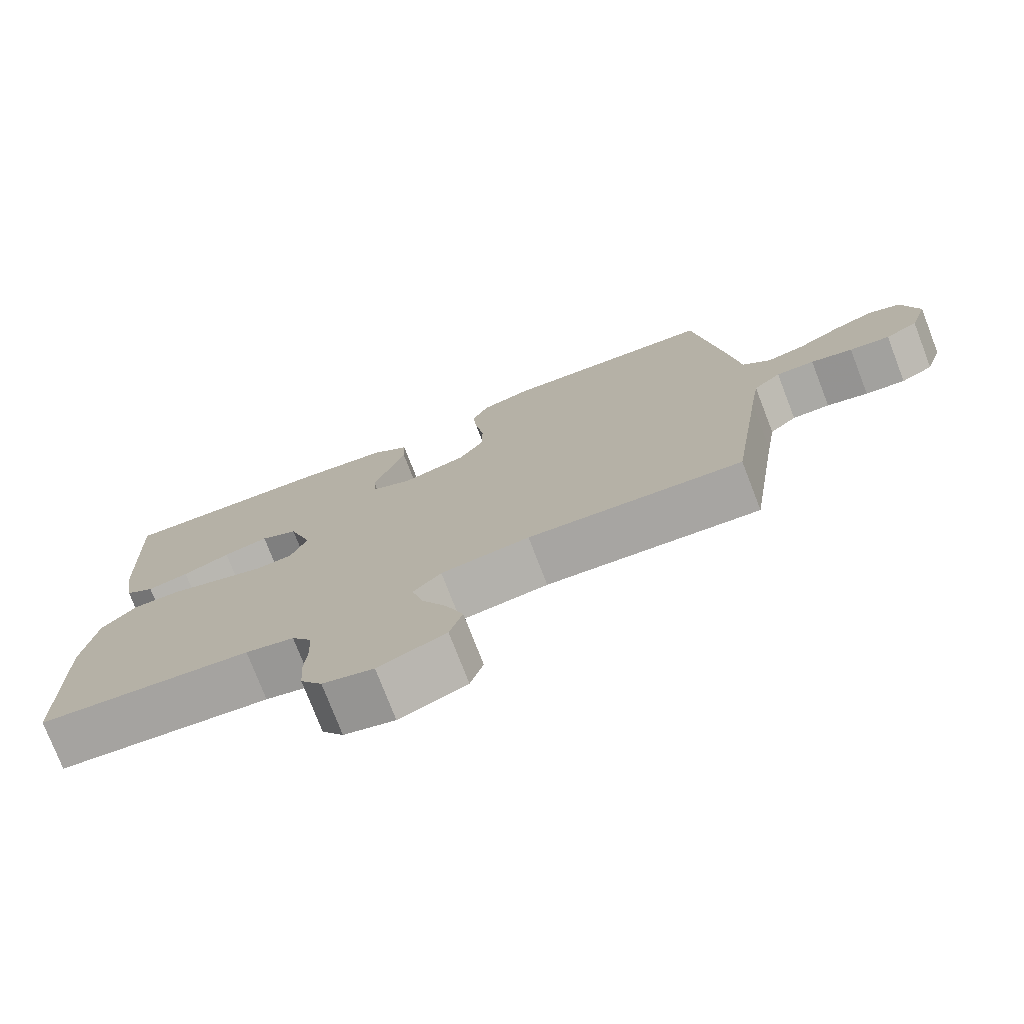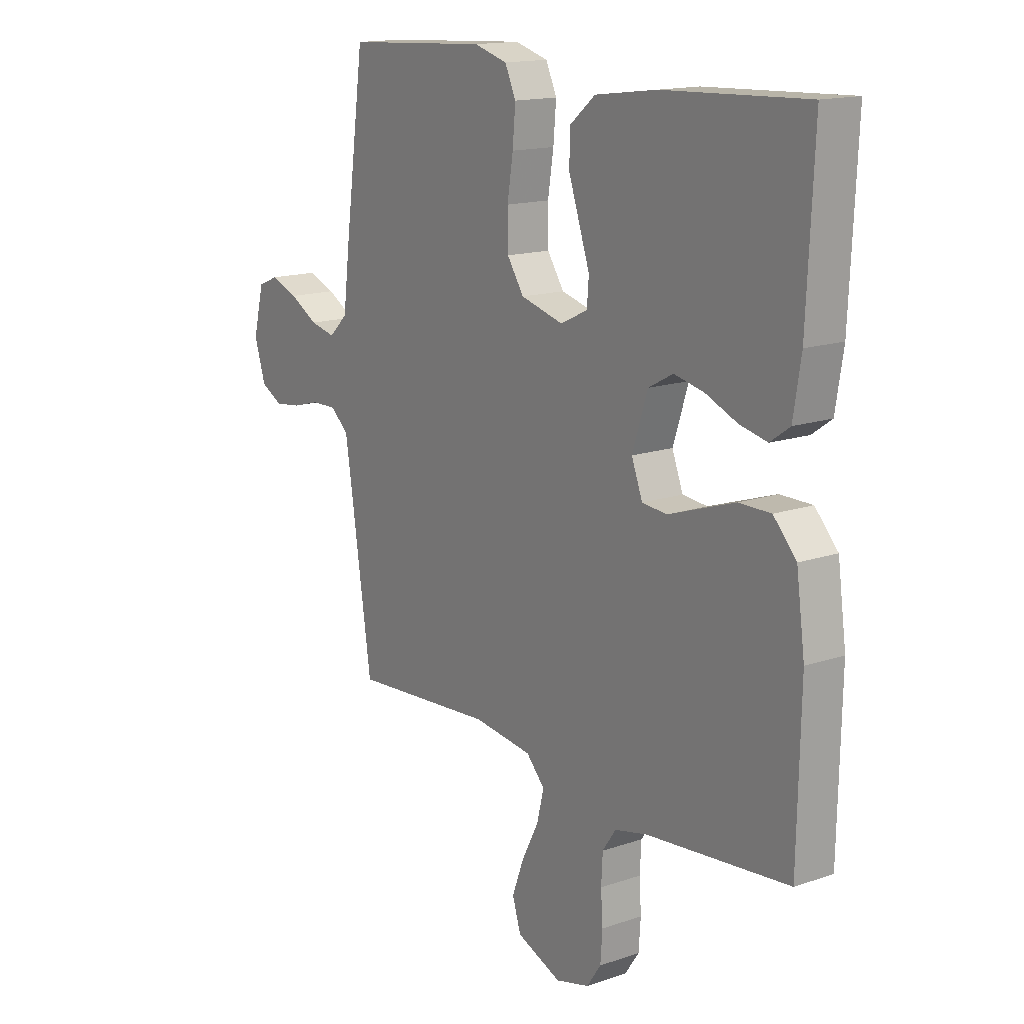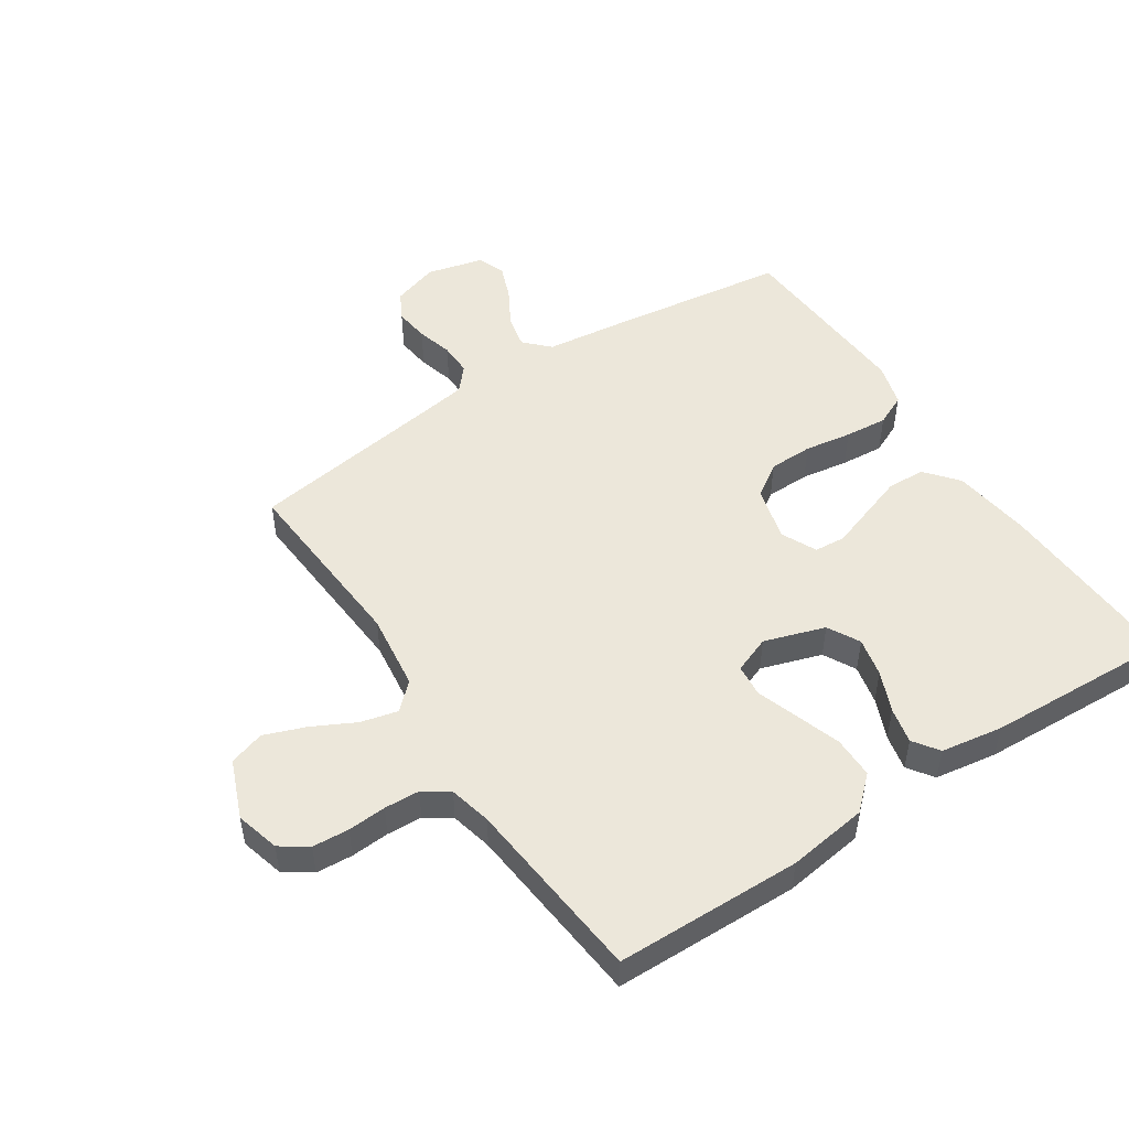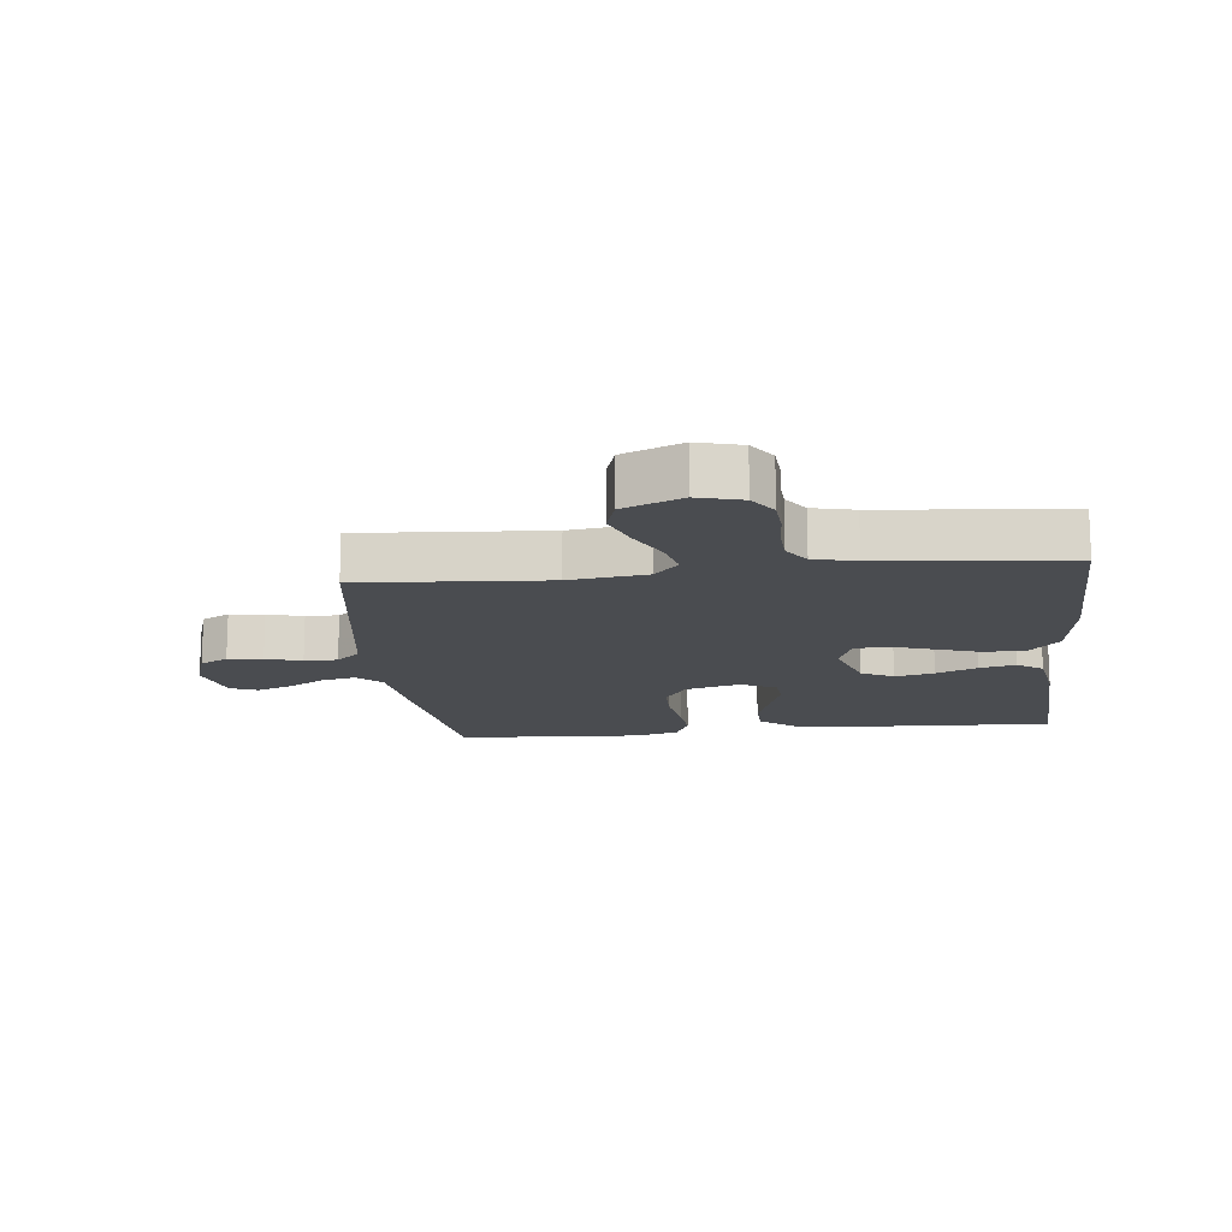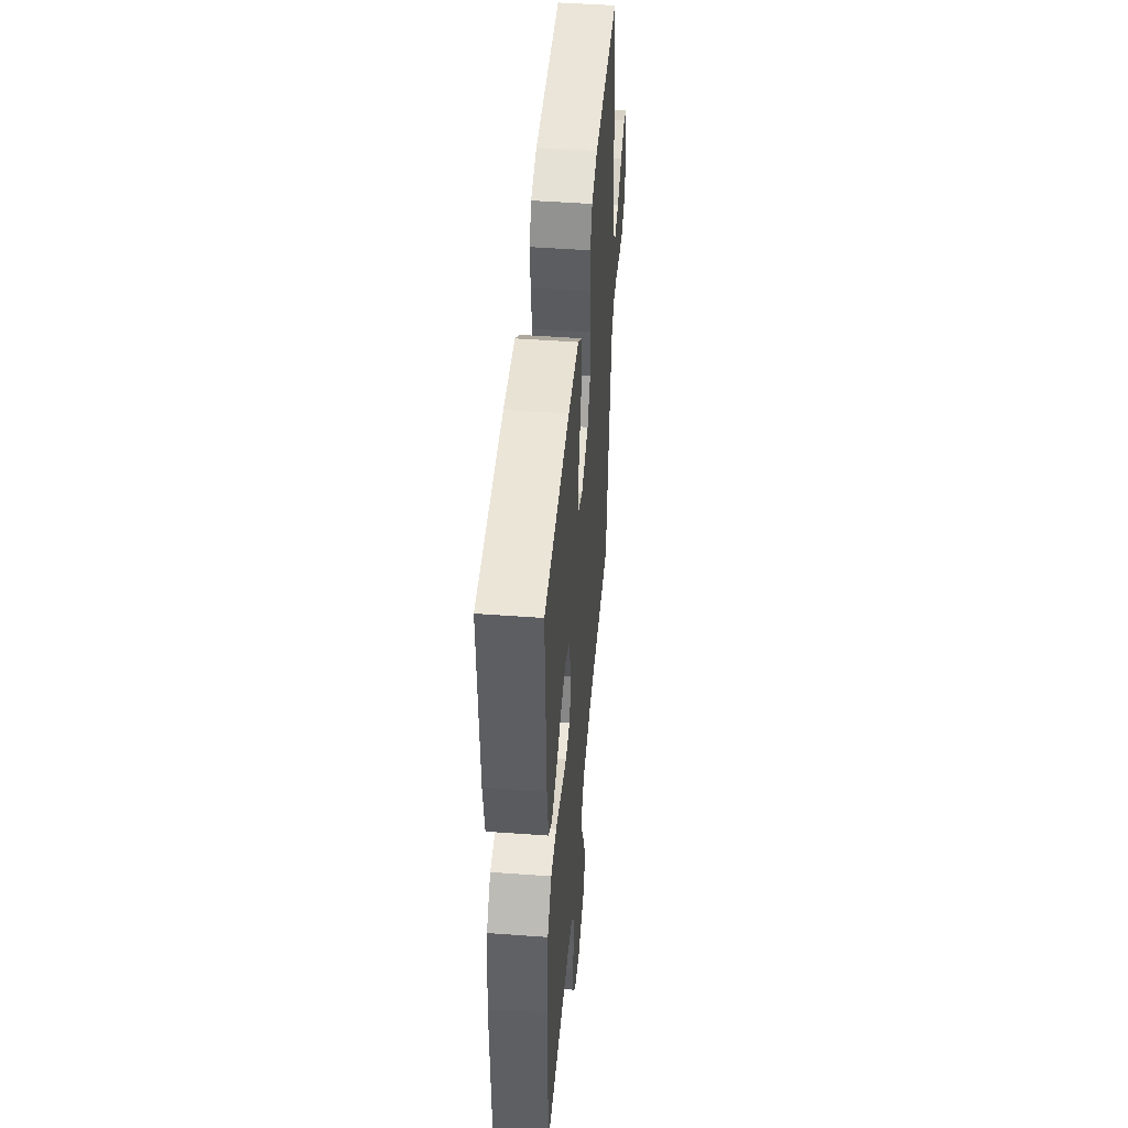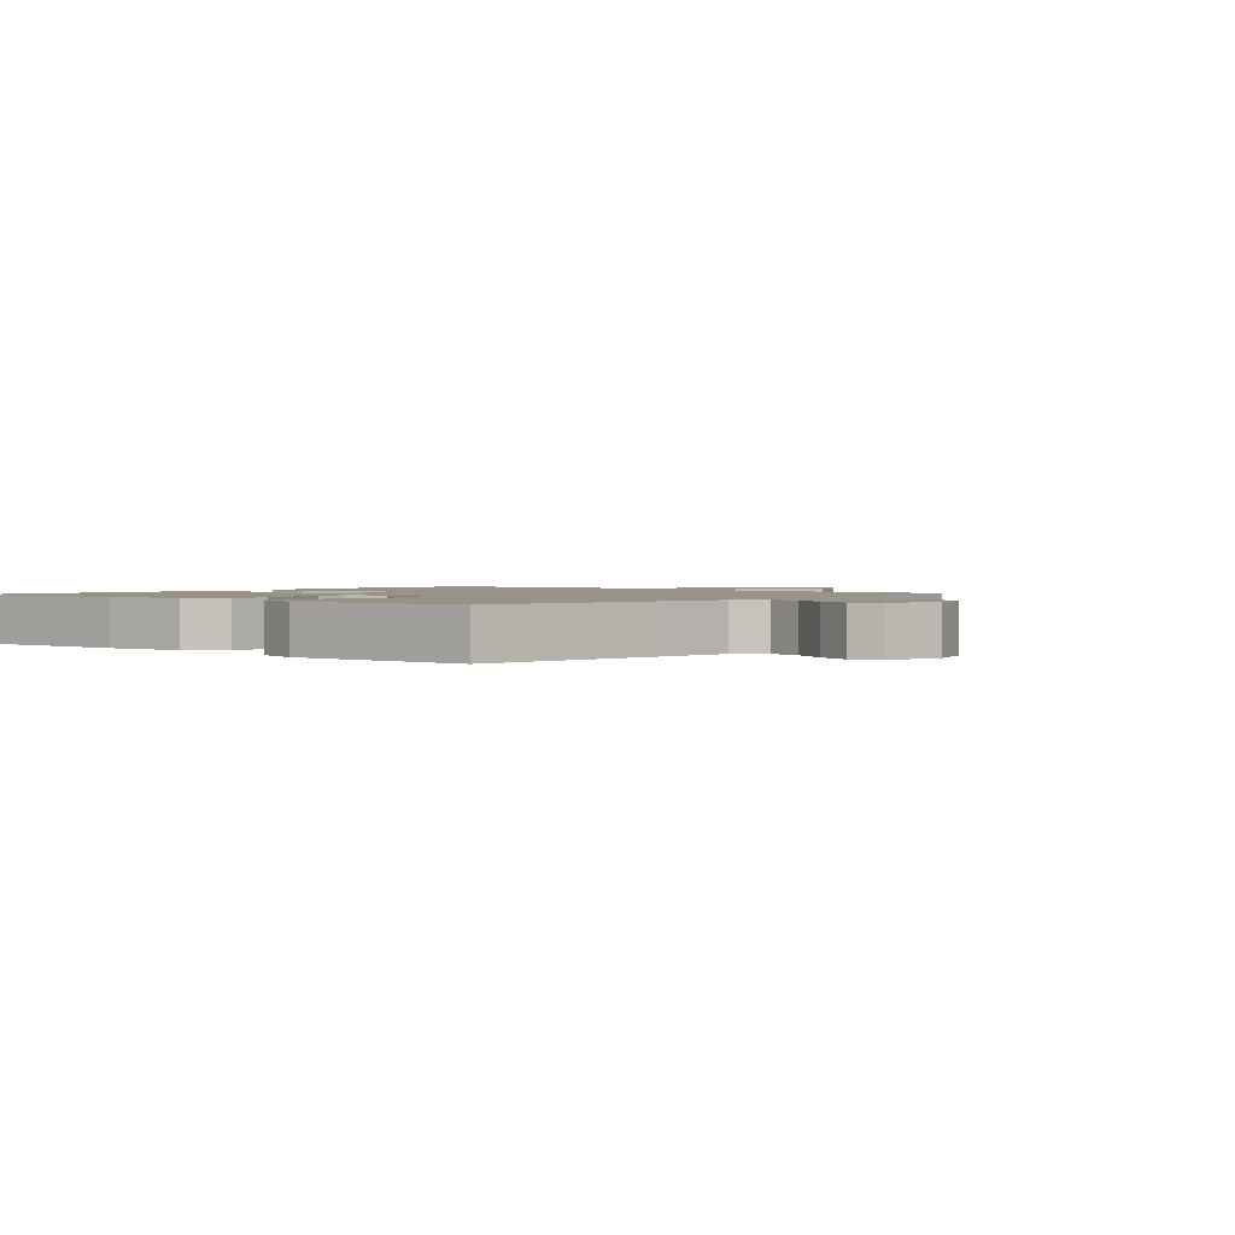
<metadata>
{"format":"obj","ext":"obj","renderer":"f3d","projection":"perspective","resolution":1024,"background":"white","views":[{"elev":-76.0,"azim":21.1,"up":"+Z"},{"elev":15.3,"azim":-125.9,"up":"+Z"},{"elev":50.4,"azim":-123.4,"up":"+Y"},{"elev":-14.9,"azim":-173.7,"up":"+Y"},{"elev":47.9,"azim":-85.3,"up":"+Z"},{"elev":1.6,"azim":40.9,"up":"+Y"}]}
</metadata>
<code>
v 0.5 0.07 0.5
v 0.541 0.07 0.2
v 0.556 0.07 0.079
v 0.595 0.07 0.041
v 0.649 0.07 0.053
v 0.708 0.07 0.087
v 0.765 0.07 0.109
v 0.809 0.07 0.091
v 0.832 0.07 0
v 0.808 0.07 -0.075
v 0.763 0.07 -0.099
v 0.707 0.07 -0.092
v 0.649 0.07 -0.076
v 0.596 0.07 -0.075
v 0.558 0.07 -0.109
v 0.544 0.07 -0.2
v 0.5 0.07 -0.5
v 0.2 0.07 -0.479
v 0.076 0.07 -0.495
v 0.037 0.07 -0.537
v 0.052 0.07 -0.597
v 0.087 0.07 -0.665
v 0.112 0.07 -0.732
v 0.094 0.07 -0.789
v 0 0.07 -0.827
v -0.071 0.07 -0.808
v -0.101 0.07 -0.764
v -0.105 0.07 -0.705
v -0.101 0.07 -0.643
v -0.104 0.07 -0.586
v -0.132 0.07 -0.545
v -0.2 0.07 -0.529
v -0.5 0.07 -0.5
v -0.506 0.07 -0.2
v -0.488 0.07 -0.07
v -0.44 0.07 -0.018
v -0.373 0.07 -0.018
v -0.301 0.07 -0.042
v -0.233 0.07 -0.065
v -0.181 0.07 -0.06
v -0.158 0.07 0
v -0.19 0.07 0.098
v -0.242 0.07 0.126
v -0.305 0.07 0.112
v -0.371 0.07 0.084
v -0.429 0.07 0.071
v -0.47 0.07 0.1
v -0.486 0.07 0.2
v -0.5 0.07 0.5
v -0.2 0.07 0.487
v -0.071 0.07 0.47
v -0.018 0.07 0.426
v -0.016 0.07 0.364
v -0.039 0.07 0.296
v -0.061 0.07 0.231
v -0.057 0.07 0.181
v 0 0.07 0.154
v 0.089 0.07 0.178
v 0.124 0.07 0.231
v 0.125 0.07 0.302
v 0.113 0.07 0.378
v 0.107 0.07 0.447
v 0.13 0.07 0.497
v 0.2 0.07 0.517
v 0.5 0 0.5
v 0.541 0 0.2
v 0.556 0 0.079
v 0.595 0 0.041
v 0.649 0 0.053
v 0.708 0 0.087
v 0.765 0 0.109
v 0.809 0 0.091
v 0.832 0 0
v 0.808 0 -0.075
v 0.763 0 -0.099
v 0.707 0 -0.092
v 0.649 0 -0.076
v 0.596 0 -0.075
v 0.558 0 -0.109
v 0.544 0 -0.2
v 0.5 0 -0.5
v 0.2 0 -0.479
v 0.076 0 -0.495
v 0.037 0 -0.537
v 0.052 0 -0.597
v 0.087 0 -0.665
v 0.112 0 -0.732
v 0.094 0 -0.789
v 0 0 -0.827
v -0.071 0 -0.808
v -0.101 0 -0.764
v -0.105 0 -0.705
v -0.101 0 -0.643
v -0.104 0 -0.586
v -0.132 0 -0.545
v -0.2 0 -0.529
v -0.5 0 -0.5
v -0.506 0 -0.2
v -0.488 0 -0.07
v -0.44 0 -0.018
v -0.373 0 -0.018
v -0.301 0 -0.042
v -0.233 0 -0.065
v -0.181 0 -0.06
v -0.158 0 0
v -0.19 0 0.098
v -0.242 0 0.126
v -0.305 0 0.112
v -0.371 0 0.084
v -0.429 0 0.071
v -0.47 0 0.1
v -0.486 0 0.2
v -0.5 0 0.5
v -0.2 0 0.487
v -0.071 0 0.47
v -0.018 0 0.426
v -0.016 0 0.364
v -0.039 0 0.296
v -0.061 0 0.231
v -0.057 0 0.181
v 0 0 0.154
v 0.089 0 0.178
v 0.124 0 0.231
v 0.125 0 0.302
v 0.113 0 0.378
v 0.107 0 0.447
v 0.13 0 0.497
v 0.2 0 0.517
f 1 2 3
f 64 1 3
f 63 64 3
f 62 63 3
f 61 62 3
f 60 61 3
f 59 60 3 4
f 58 59 4
f 57 58 4
f 53 54 55
f 52 53 55
f 51 52 55
f 50 51 55
f 49 50 55
f 48 49 55
f 47 48 55
f 46 47 55
f 45 46 55
f 44 45 55
f 43 44 55 56
f 42 43 56 57
f 37 38 39
f 36 37 39
f 35 36 39
f 34 35 39
f 33 34 39
f 32 33 39
f 31 32 39 40
f 30 31 40 41
f 27 28 29
f 26 27 29
f 25 26 29
f 24 25 29
f 23 24 29
f 22 23 29
f 21 22 29
f 20 21 29 30
f 19 20 30 41
f 16 17 18
f 41 42 57
f 19 41 57
f 18 19 57
f 16 18 57
f 15 16 57
f 11 12 13
f 10 11 13
f 9 10 13
f 8 9 13
f 7 8 13
f 6 7 13
f 5 6 13
f 4 5 13 14
f 4 14 15 57
f 67 66 65
f 67 65 128
f 67 128 127
f 67 127 126
f 67 126 125
f 67 125 124
f 68 67 124 123
f 68 123 122
f 68 122 121
f 119 118 117
f 119 117 116
f 119 116 115
f 119 115 114
f 119 114 113
f 119 113 112
f 119 112 111
f 119 111 110
f 119 110 109
f 119 109 108
f 120 119 108 107
f 121 120 107 106
f 103 102 101
f 103 101 100
f 103 100 99
f 103 99 98
f 103 98 97
f 103 97 96
f 104 103 96 95
f 105 104 95 94
f 93 92 91
f 93 91 90
f 93 90 89
f 93 89 88
f 93 88 87
f 93 87 86
f 93 86 85
f 94 93 85 84
f 105 94 84 83
f 82 81 80
f 121 106 105
f 121 105 83
f 121 83 82
f 121 82 80
f 121 80 79
f 77 76 75
f 77 75 74
f 77 74 73
f 77 73 72
f 77 72 71
f 77 71 70
f 77 70 69
f 78 77 69 68
f 121 79 78 68
f 1 65 66 2
f 2 66 67 3
f 3 67 68 4
f 4 68 69 5
f 5 69 70 6
f 6 70 71 7
f 7 71 72 8
f 8 72 73 9
f 9 73 74 10
f 10 74 75 11
f 11 75 76 12
f 12 76 77 13
f 13 77 78 14
f 14 78 79 15
f 15 79 80 16
f 16 80 81 17
f 17 81 82 18
f 18 82 83 19
f 19 83 84 20
f 20 84 85 21
f 21 85 86 22
f 22 86 87 23
f 23 87 88 24
f 24 88 89 25
f 25 89 90 26
f 26 90 91 27
f 27 91 92 28
f 28 92 93 29
f 29 93 94 30
f 30 94 95 31
f 31 95 96 32
f 32 96 97 33
f 33 97 98 34
f 34 98 99 35
f 35 99 100 36
f 36 100 101 37
f 37 101 102 38
f 38 102 103 39
f 39 103 104 40
f 40 104 105 41
f 41 105 106 42
f 42 106 107 43
f 43 107 108 44
f 44 108 109 45
f 45 109 110 46
f 46 110 111 47
f 47 111 112 48
f 48 112 113 49
f 49 113 114 50
f 50 114 115 51
f 51 115 116 52
f 52 116 117 53
f 53 117 118 54
f 54 118 119 55
f 55 119 120 56
f 56 120 121 57
f 57 121 122 58
f 58 122 123 59
f 59 123 124 60
f 60 124 125 61
f 61 125 126 62
f 62 126 127 63
f 63 127 128 64
f 64 128 65 1

</code>
